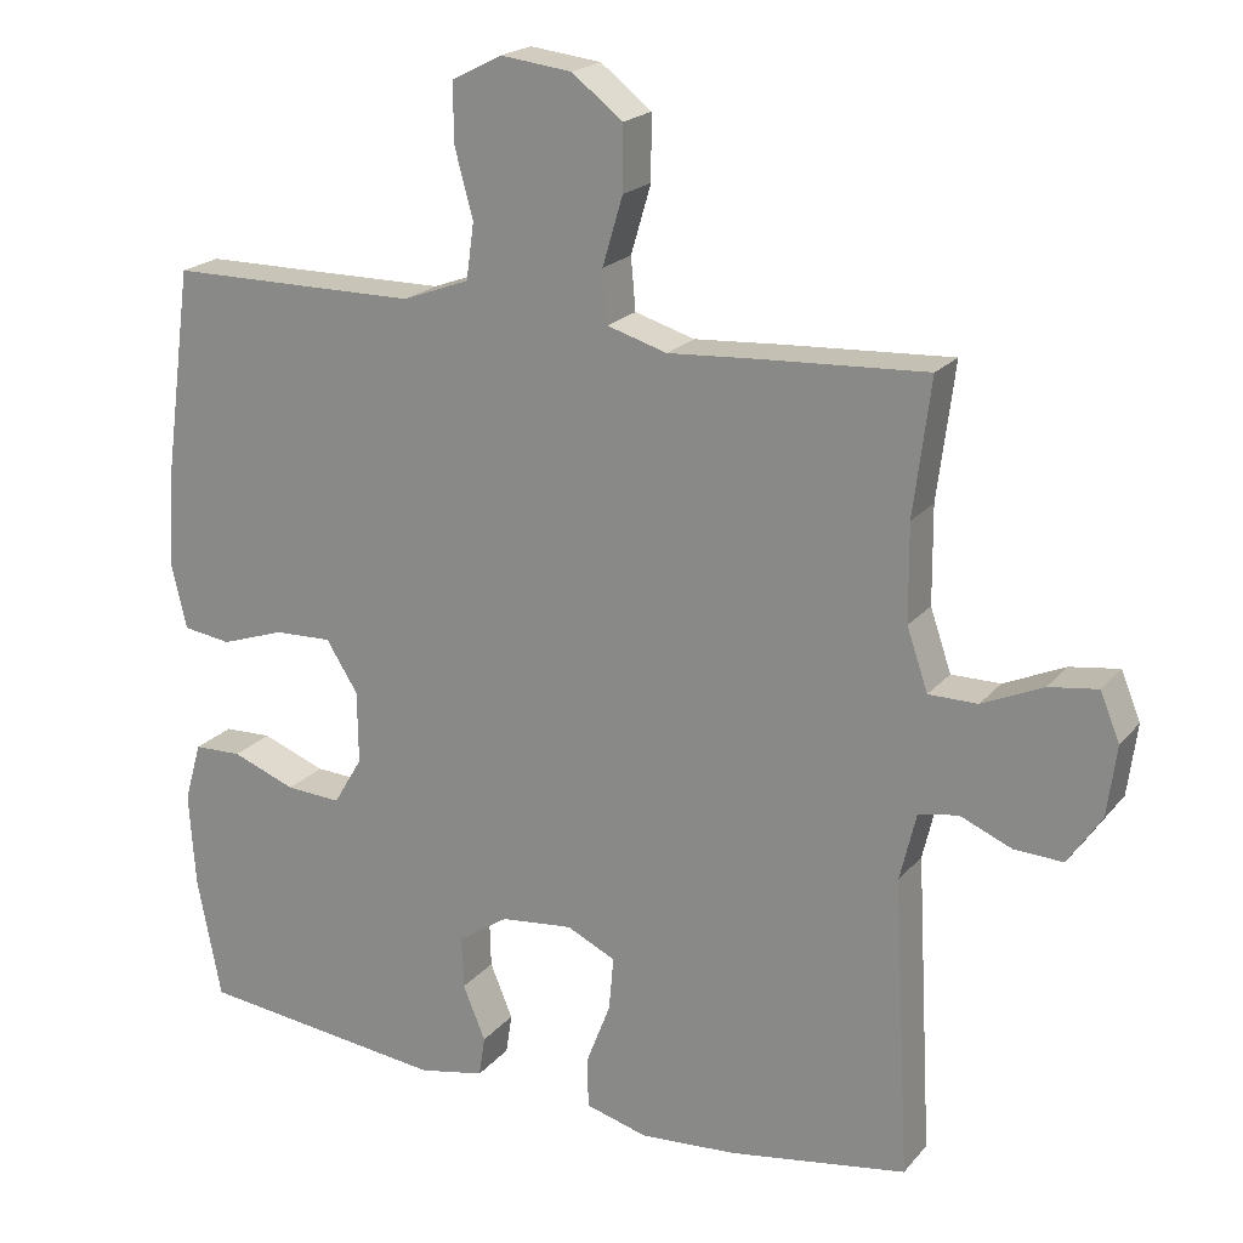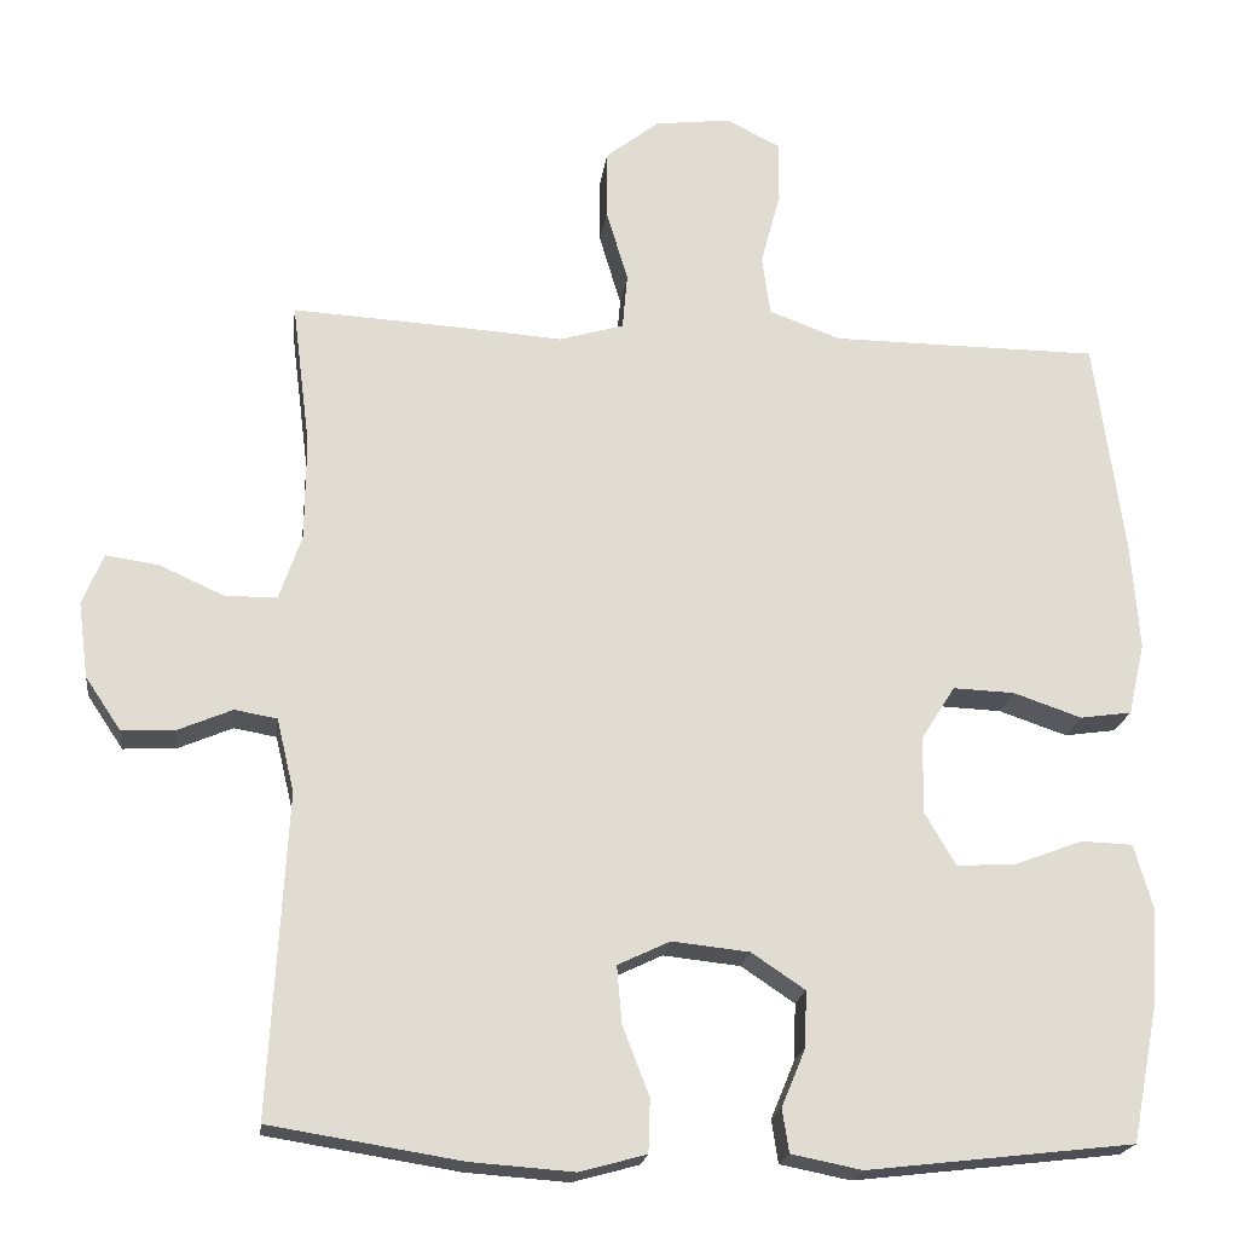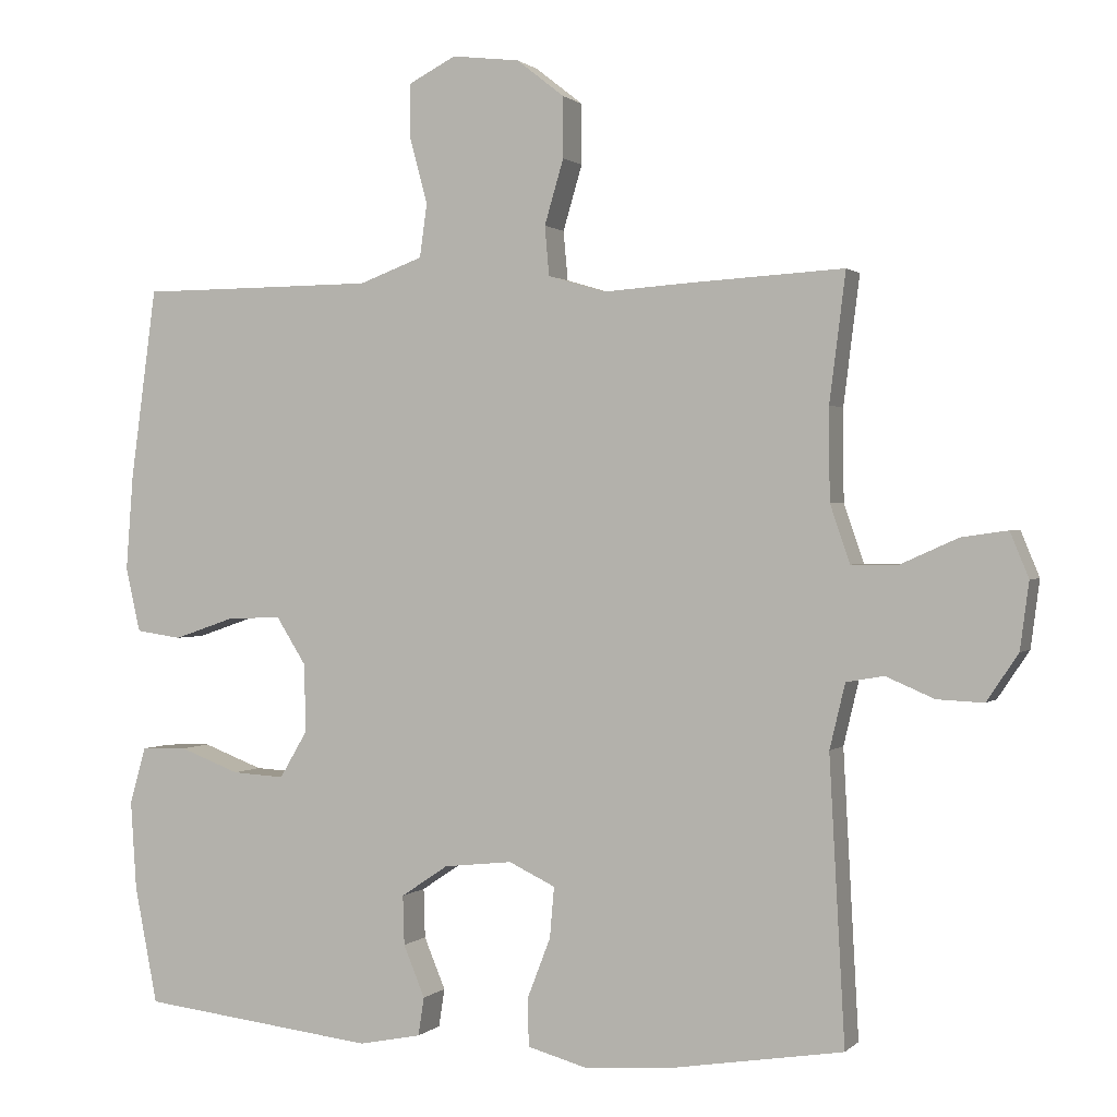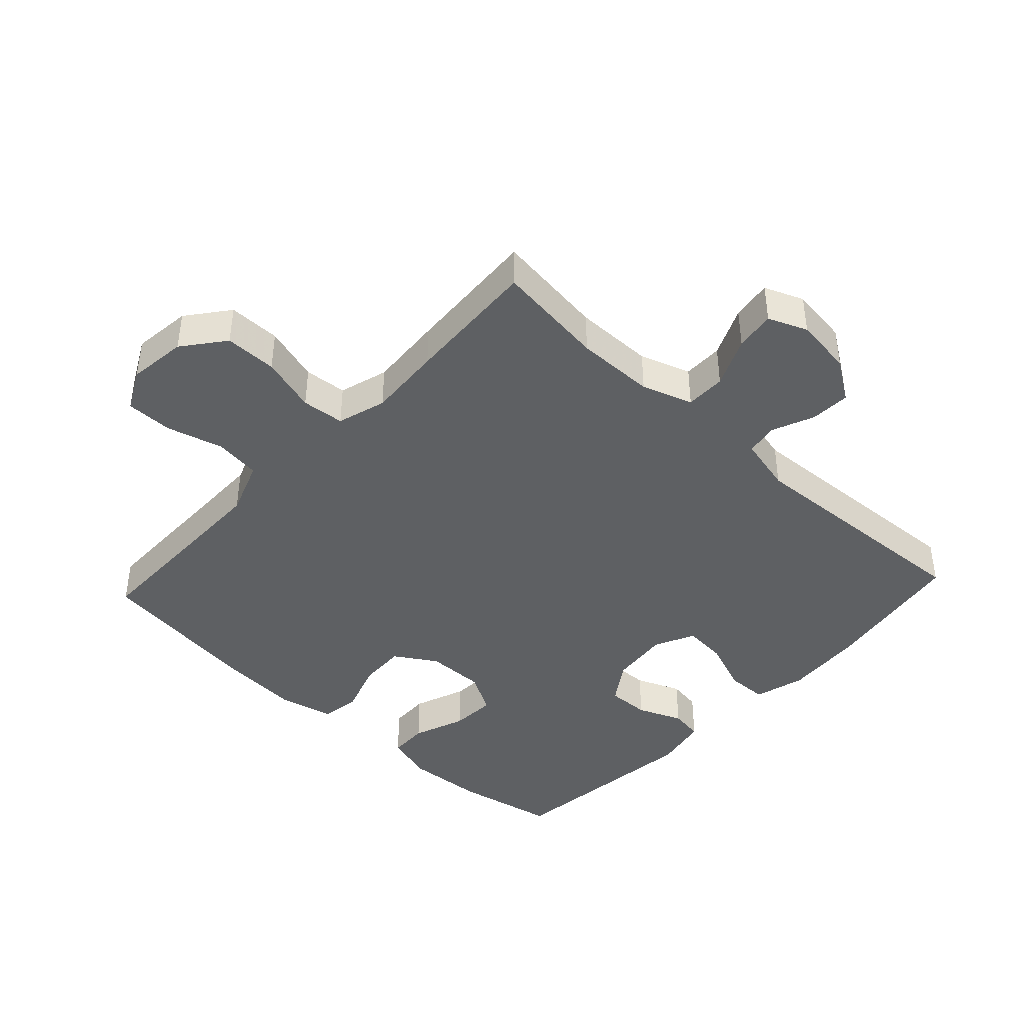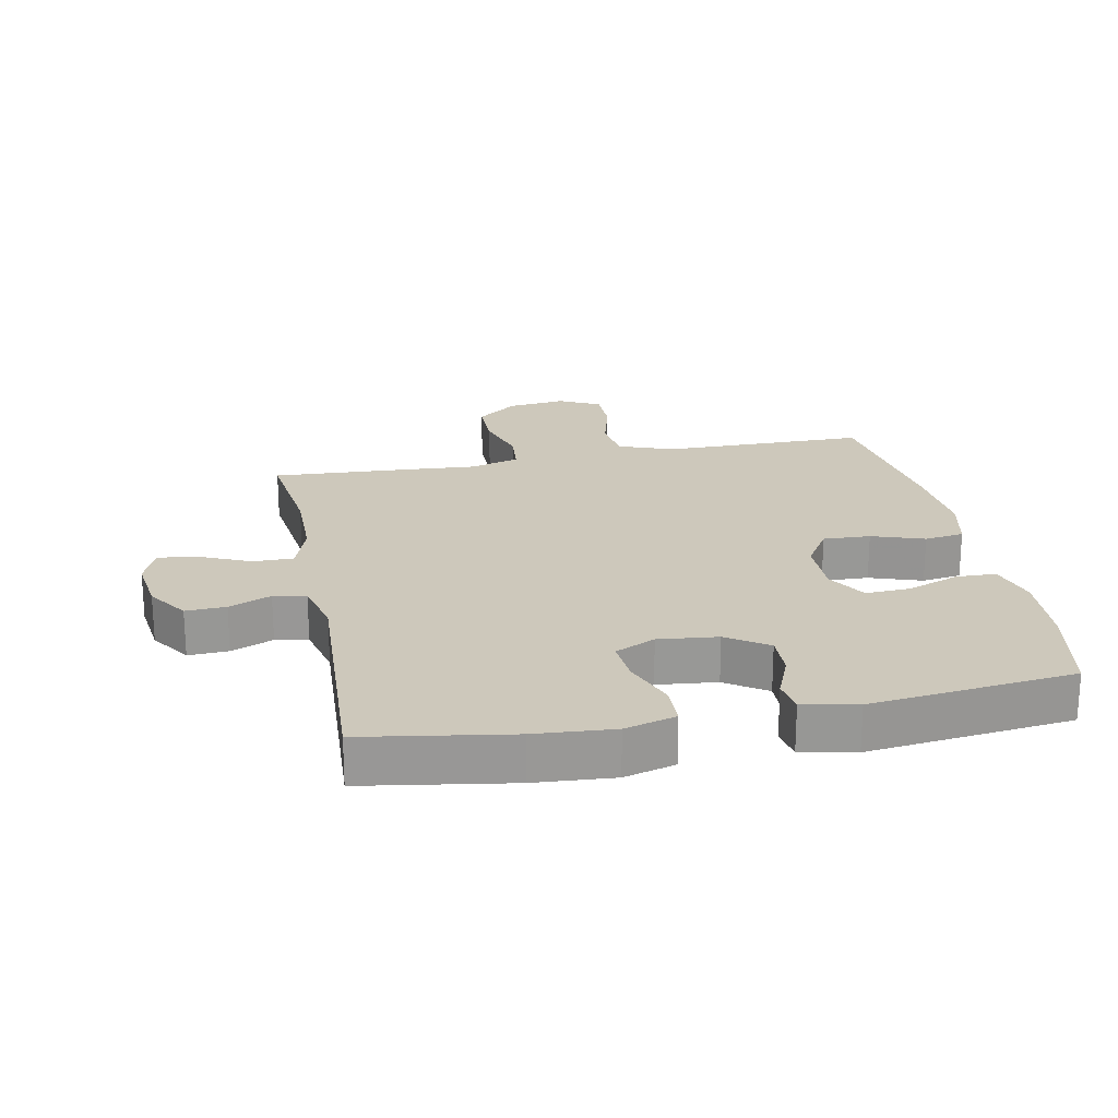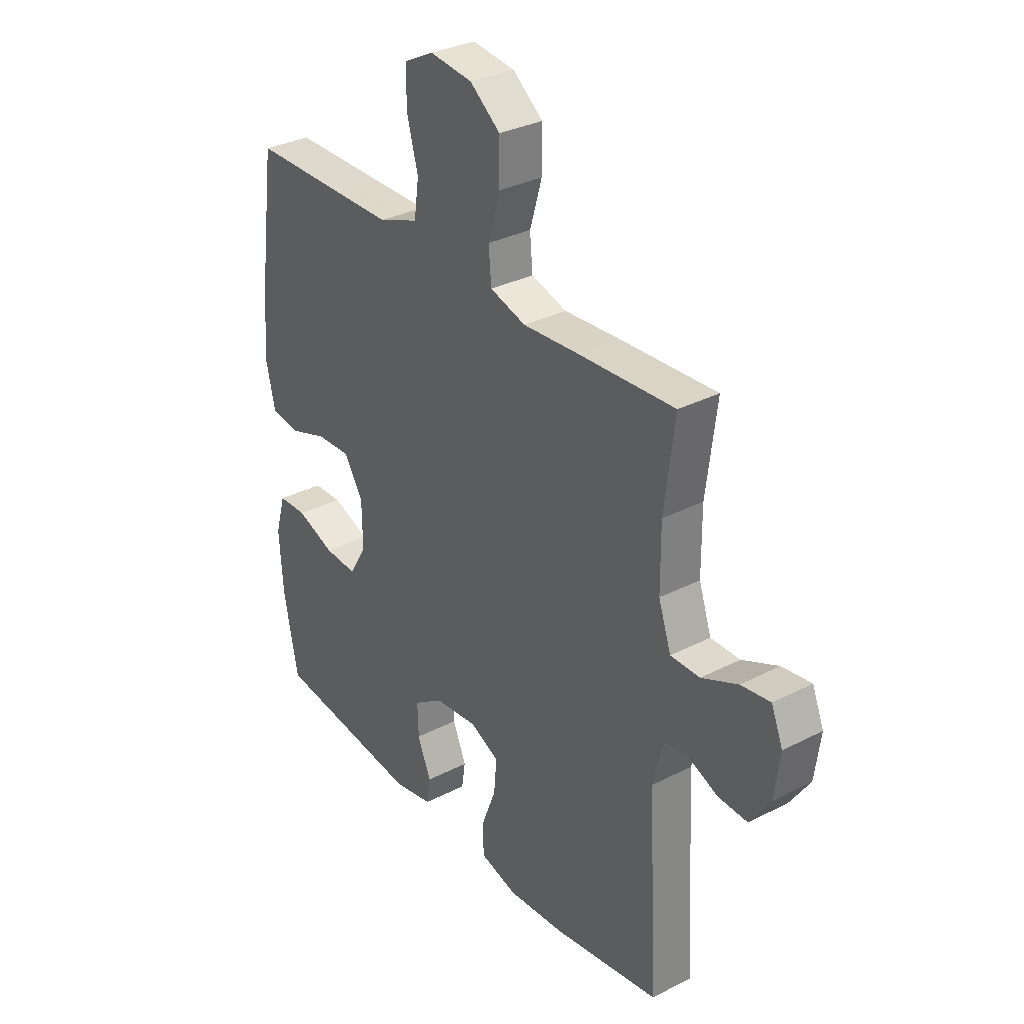
<metadata>
{"format":"obj","ext":"obj","renderer":"f3d","projection":"perspective","resolution":1024,"background":"white","views":[{"elev":20.4,"azim":27.9,"up":"+Z"},{"elev":-20.1,"azim":172.8,"up":"+Z"},{"elev":0.9,"azim":20.9,"up":"+Z"},{"elev":-42.2,"azim":47.1,"up":"+Y"},{"elev":21.9,"azim":168.8,"up":"+Y"},{"elev":32.1,"azim":54.2,"up":"+Z"}]}
</metadata>
<code>
v -0.5 0.07 -0.5
v -0.531 0.07 -0.341
v -0.539 0.07 -0.22
v -0.517 0.07 -0.143
v -0.455 0.07 -0.141
v -0.373 0.07 -0.172
v -0.302 0.07 -0.176
v -0.265 0.07 -0.113
v -0.266 0.07 -0.02
v -0.307 0.07 0.045
v -0.381 0.07 0.042
v -0.463 0.07 0.014
v -0.525 0.07 0.023
v -0.545 0.07 0.11
v -0.535 0.07 0.241
v -0.5 0.07 0.5
v -0.306 0.07 0.501
v -0.178 0.07 0.502
v -0.092 0.07 0.534
v -0.082 0.07 0.606
v -0.106 0.07 0.695
v -0.106 0.07 0.769
v -0.042 0.07 0.802
v 0.05 0.07 0.791
v 0.115 0.07 0.74
v 0.115 0.07 0.658
v 0.089 0.07 0.57
v 0.095 0.07 0.503
v 0.172 0.07 0.48
v 0.289 0.07 0.488
v 0.5 0.07 0.5
v 0.478 0.07 0.326
v 0.479 0.07 0.202
v 0.506 0.07 0.123
v 0.569 0.07 0.123
v 0.647 0.07 0.158
v 0.71 0.07 0.167
v 0.735 0.07 0.106
v 0.723 0.07 0.015
v 0.68 0.07 -0.049
v 0.617 0.07 -0.046
v 0.551 0.07 -0.018
v 0.5 0.07 -0.027
v 0.479 0.07 -0.115
v 0.5 0.07 -0.5
v 0.27 0.07 -0.537
v 0.146 0.07 -0.546
v 0.066 0.07 -0.524
v 0.064 0.07 -0.46
v 0.096 0.07 -0.377
v 0.102 0.07 -0.308
v 0.039 0.07 -0.278
v -0.054 0.07 -0.288
v -0.118 0.07 -0.331
v -0.116 0.07 -0.398
v -0.087 0.07 -0.468
v -0.095 0.07 -0.52
v -0.18 0.07 -0.537
v -0.5 0 -0.5
v -0.531 0 -0.341
v -0.539 0 -0.22
v -0.517 0 -0.143
v -0.455 0 -0.141
v -0.373 0 -0.172
v -0.302 0 -0.176
v -0.265 0 -0.113
v -0.266 0 -0.02
v -0.307 0 0.045
v -0.381 0 0.042
v -0.463 0 0.014
v -0.525 0 0.023
v -0.545 0 0.11
v -0.535 0 0.241
v -0.5 0 0.5
v -0.306 0 0.501
v -0.178 0 0.502
v -0.092 0 0.534
v -0.082 0 0.606
v -0.106 0 0.695
v -0.106 0 0.769
v -0.042 0 0.802
v 0.05 0 0.791
v 0.115 0 0.74
v 0.115 0 0.658
v 0.089 0 0.57
v 0.095 0 0.503
v 0.172 0 0.48
v 0.289 0 0.488
v 0.5 0 0.5
v 0.478 0 0.326
v 0.479 0 0.202
v 0.506 0 0.123
v 0.569 0 0.123
v 0.647 0 0.158
v 0.71 0 0.167
v 0.735 0 0.106
v 0.723 0 0.015
v 0.68 0 -0.049
v 0.617 0 -0.046
v 0.551 0 -0.018
v 0.5 0 -0.027
v 0.479 0 -0.115
v 0.5 0 -0.5
v 0.27 0 -0.537
v 0.146 0 -0.546
v 0.066 0 -0.524
v 0.064 0 -0.46
v 0.096 0 -0.377
v 0.102 0 -0.308
v 0.039 0 -0.278
v -0.054 0 -0.288
v -0.118 0 -0.331
v -0.116 0 -0.398
v -0.087 0 -0.468
v -0.095 0 -0.52
v -0.18 0 -0.537
f 4 5 6
f 3 4 6
f 2 3 6
f 1 2 6
f 58 1 6
f 57 58 6
f 56 57 6
f 55 56 6
f 54 55 6 7
f 53 54 7 8
f 52 53 8 9
f 51 52 9 10
f 48 49 50
f 47 48 50
f 46 47 50
f 45 46 50
f 44 45 50
f 43 44 50 51
f 40 41 42
f 39 40 42
f 38 39 42
f 37 38 42
f 36 37 42
f 35 36 42
f 34 35 42 43
f 43 51 10
f 34 43 10
f 33 34 10
f 29 30 31 32
f 33 10 11
f 32 33 11
f 29 32 11
f 28 29 11
f 25 26 27
f 24 25 27
f 23 24 27
f 22 23 27
f 21 22 27
f 20 21 27
f 19 20 27 28
f 15 16 17
f 14 15 17
f 13 14 17
f 12 13 17
f 11 12 17
f 28 11 17
f 28 17 18
f 18 19 28
f 64 63 62
f 64 62 61
f 64 61 60
f 64 60 59
f 64 59 116
f 64 116 115
f 64 115 114
f 64 114 113
f 65 64 113 112
f 66 65 112 111
f 67 66 111 110
f 68 67 110 109
f 108 107 106
f 108 106 105
f 108 105 104
f 108 104 103
f 108 103 102
f 109 108 102 101
f 100 99 98
f 100 98 97
f 100 97 96
f 100 96 95
f 100 95 94
f 100 94 93
f 101 100 93 92
f 68 109 101
f 68 101 92
f 68 92 91
f 90 89 88 87
f 69 68 91
f 69 91 90
f 69 90 87
f 69 87 86
f 85 84 83
f 85 83 82
f 85 82 81
f 85 81 80
f 85 80 79
f 85 79 78
f 86 85 78 77
f 75 74 73
f 75 73 72
f 75 72 71
f 75 71 70
f 75 70 69
f 75 69 86
f 76 75 86
f 86 77 76
f 1 59 60 2
f 2 60 61 3
f 3 61 62 4
f 4 62 63 5
f 5 63 64 6
f 6 64 65 7
f 7 65 66 8
f 8 66 67 9
f 9 67 68 10
f 10 68 69 11
f 11 69 70 12
f 12 70 71 13
f 13 71 72 14
f 14 72 73 15
f 15 73 74 16
f 16 74 75 17
f 17 75 76 18
f 18 76 77 19
f 19 77 78 20
f 20 78 79 21
f 21 79 80 22
f 22 80 81 23
f 23 81 82 24
f 24 82 83 25
f 25 83 84 26
f 26 84 85 27
f 27 85 86 28
f 28 86 87 29
f 29 87 88 30
f 30 88 89 31
f 31 89 90 32
f 32 90 91 33
f 33 91 92 34
f 34 92 93 35
f 35 93 94 36
f 36 94 95 37
f 37 95 96 38
f 38 96 97 39
f 39 97 98 40
f 40 98 99 41
f 41 99 100 42
f 42 100 101 43
f 43 101 102 44
f 44 102 103 45
f 45 103 104 46
f 46 104 105 47
f 47 105 106 48
f 48 106 107 49
f 49 107 108 50
f 50 108 109 51
f 51 109 110 52
f 52 110 111 53
f 53 111 112 54
f 54 112 113 55
f 55 113 114 56
f 56 114 115 57
f 57 115 116 58
f 58 116 59 1

</code>
